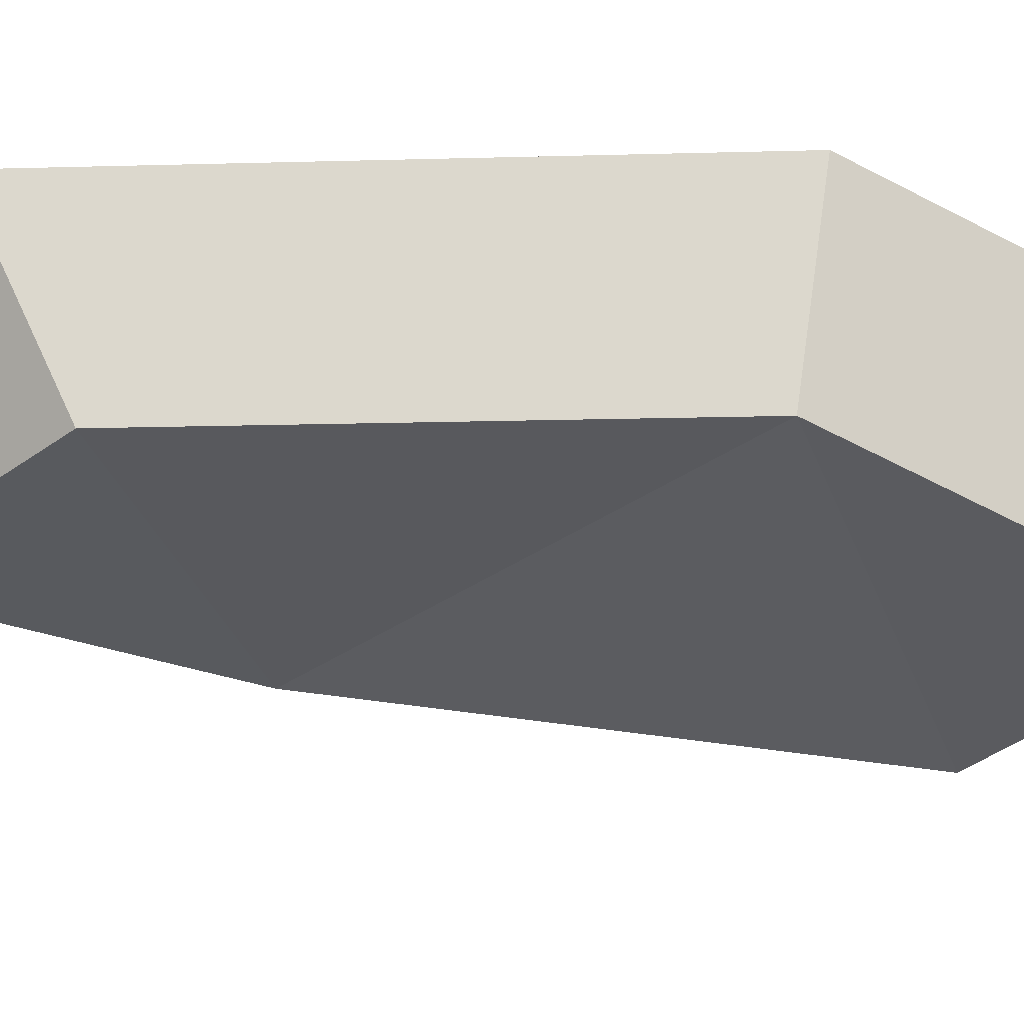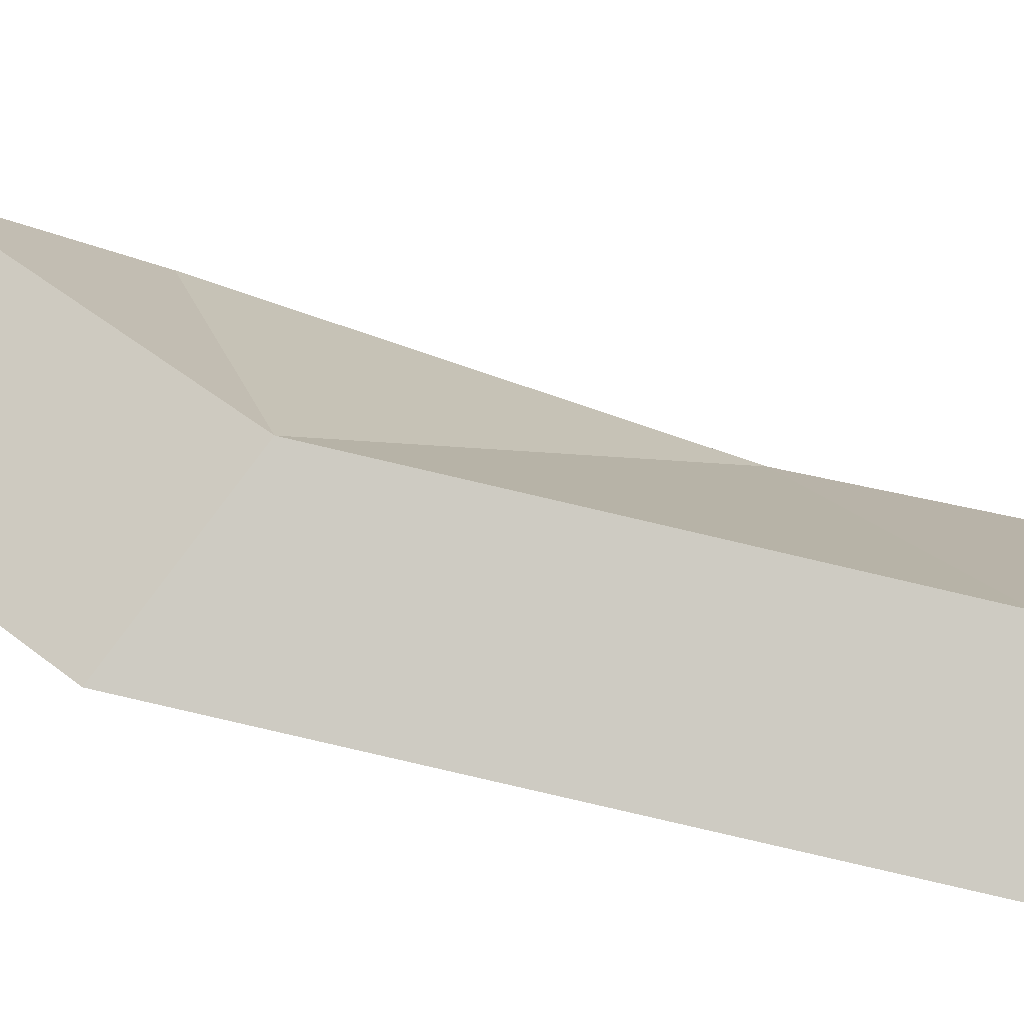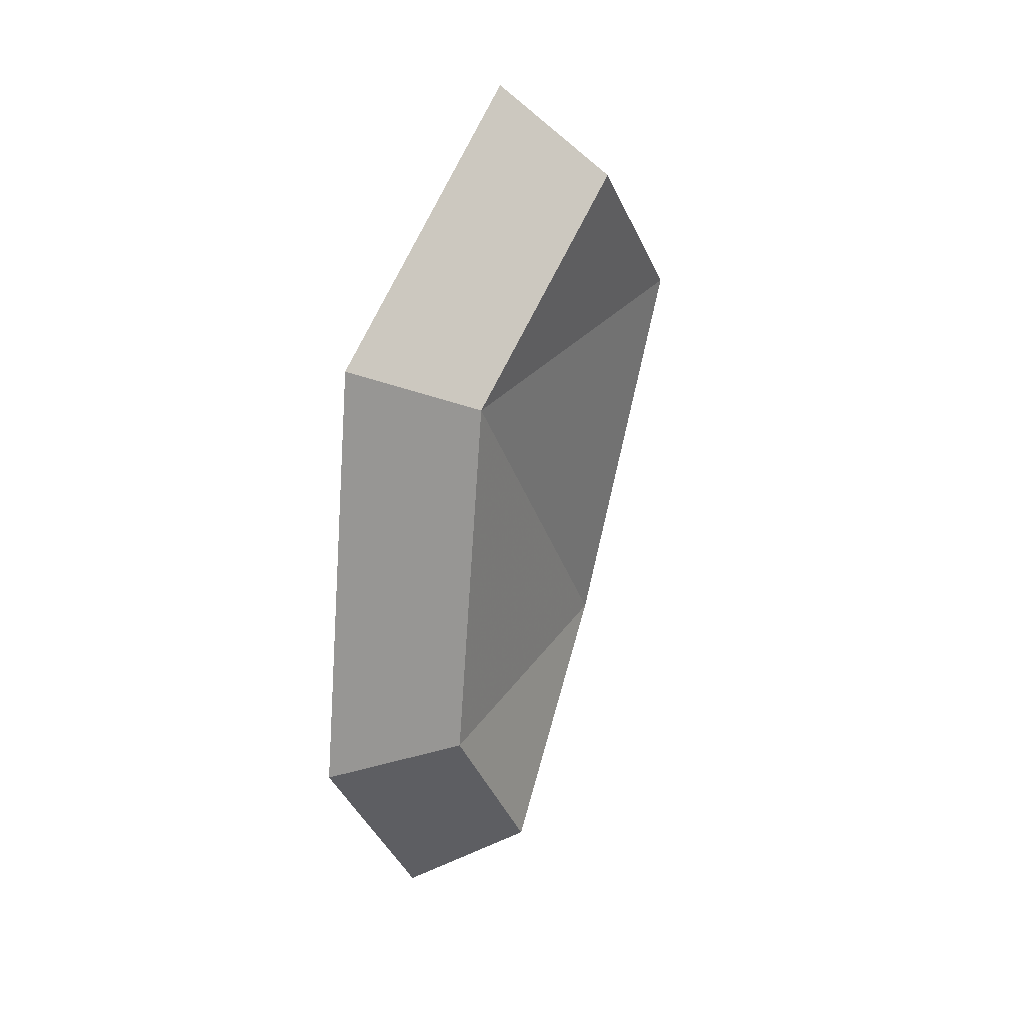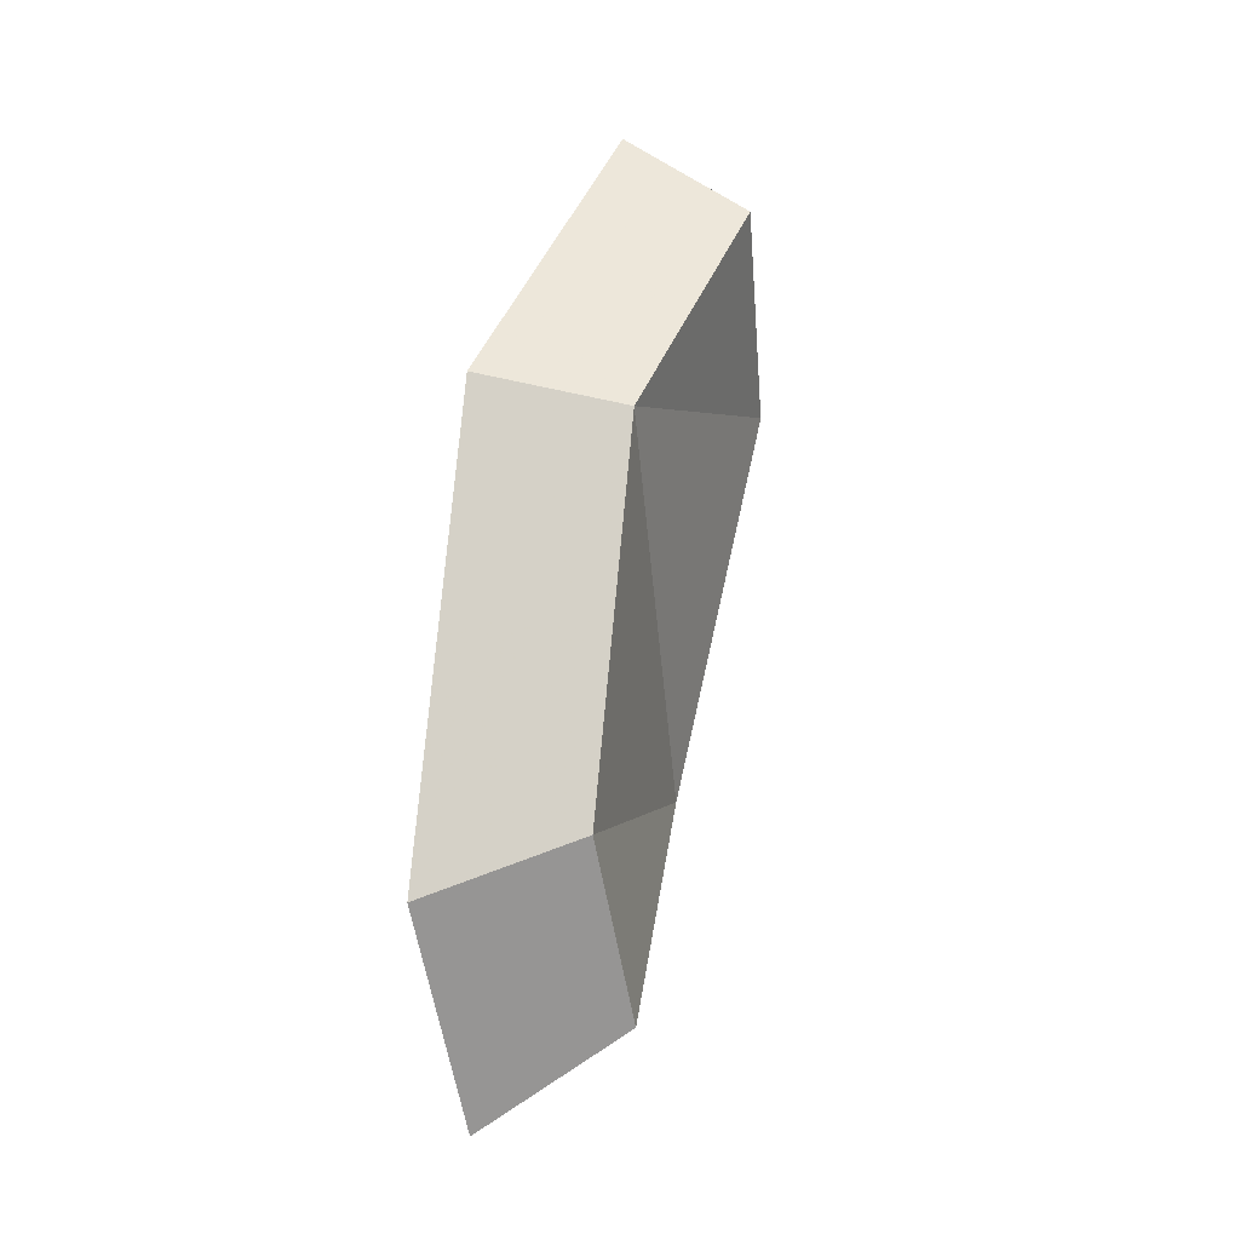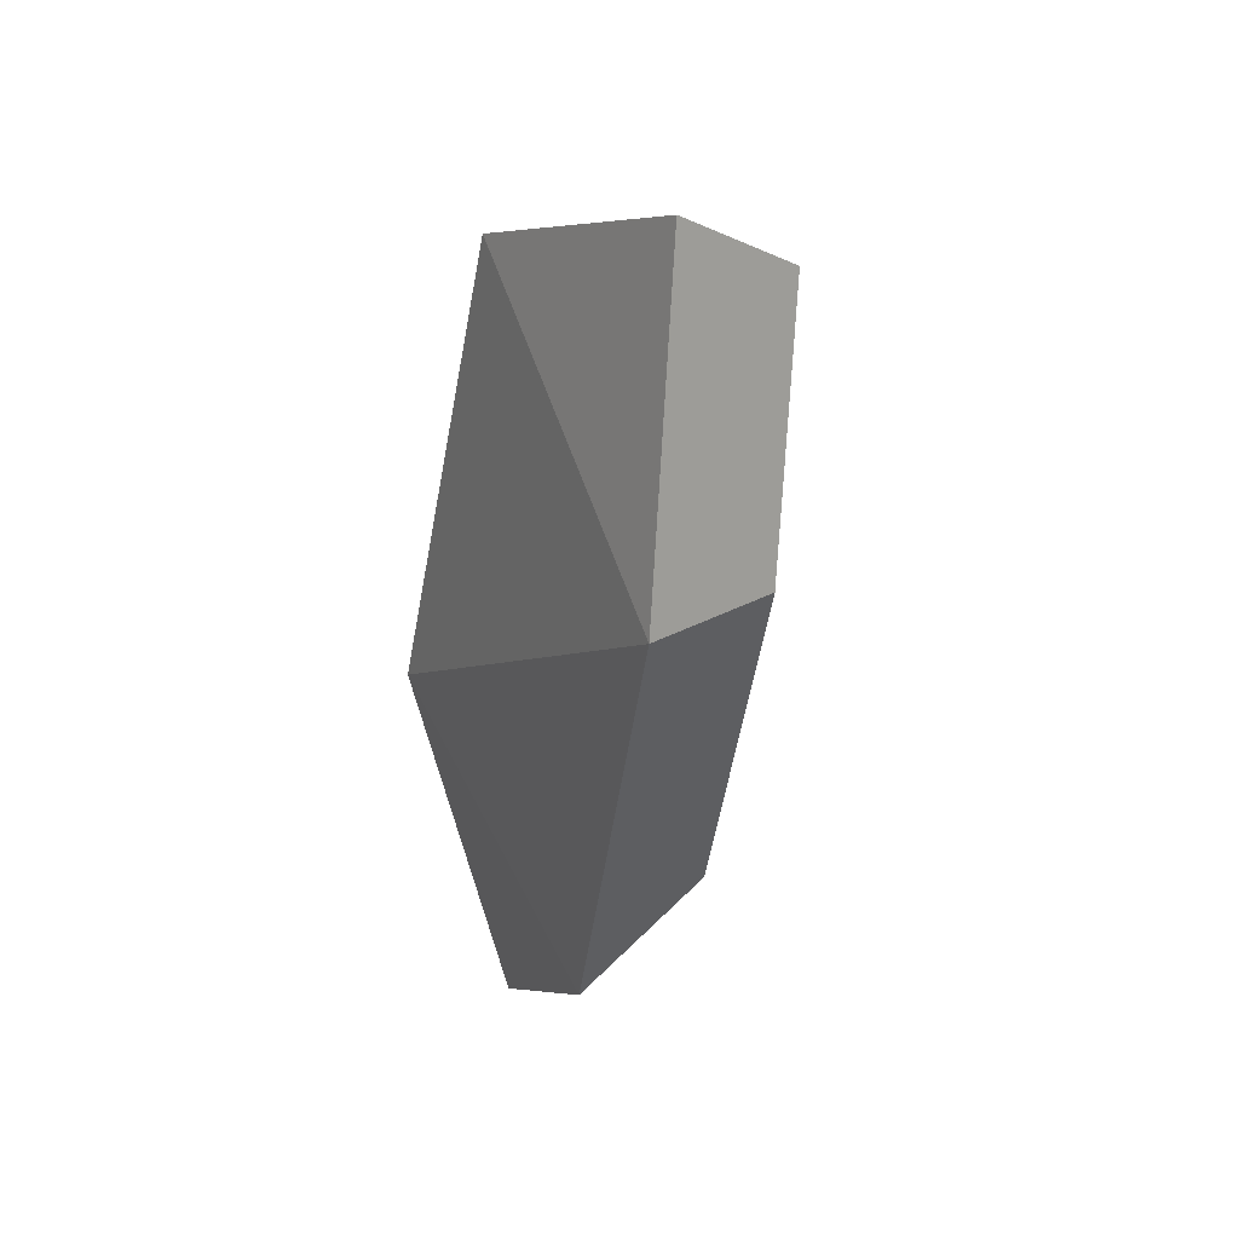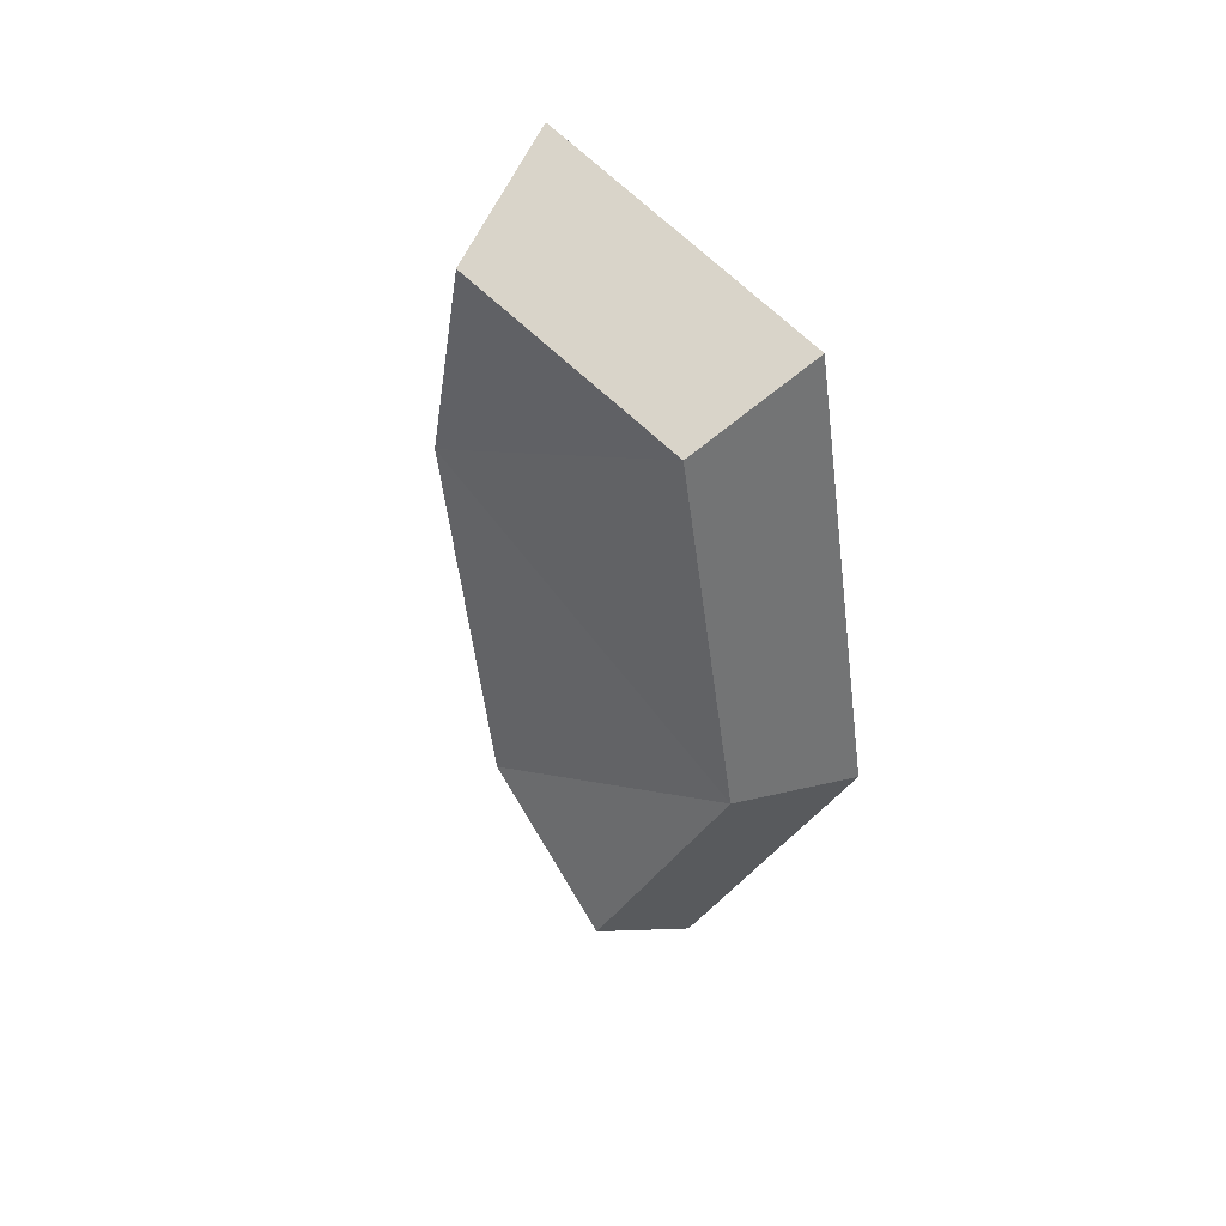
<metadata>
{"format":"obj","ext":"obj","renderer":"f3d","projection":"perspective","resolution":1024,"background":"white","views":[{"elev":57.1,"azim":84.6,"up":"+Z"},{"elev":-78.2,"azim":64.1,"up":"+Z"},{"elev":11.8,"azim":30.6,"up":"+Y"},{"elev":-16.8,"azim":16.4,"up":"+Y"},{"elev":43.1,"azim":-27.8,"up":"+Y"},{"elev":30.9,"azim":130.5,"up":"+Y"}]}
</metadata>
<code>
g shard_23_mesh
v 1.735 3.962 0.4033
v 1.313 2.674 -1.8
v 0.891 1.508 1.635
v -1.167 -2.975 1.714
v -1.181 -4.873 -0.02627
v -1.247 -1.819 -2.133
v -0.5971 1.871 2.029
v -0.07352 3.318 -2.233
v 0.4506 4.917 0.5005
v 0.3675 -1.466 -1.719
v 0.4206 -3.927 -0.02118
v 0.4312 -2.397 1.381
v 0.891 1.508 1.635
v 1.313 2.674 -1.8
v 0.4206 -3.927 -0.02118
v 0.3675 -1.466 -1.719
v -1.247 -1.819 -2.133
v -1.181 -4.873 -0.02627
v 0.4312 -2.397 1.381
v -1.167 -2.975 1.714
v 0.891 1.508 1.635
v -0.5971 1.871 2.029
v 1.735 3.962 0.4033
v 0.4506 4.917 0.5005
v 1.313 2.674 -1.8
v -0.07352 3.318 -2.233
v 0.3675 -1.466 -1.719
v -1.247 -1.819 -2.133
g shard_23_mesh_0
f 3 2 1
f 6 5 4
f 4 7 6
f 7 8 6
f 8 7 9
f 12 11 10
f 10 13 12
f 10 14 13
f 17 16 15
f 18 17 15
f 18 15 19
f 20 18 19
f 20 19 21
f 22 20 21
f 22 21 23
f 24 22 23
f 24 23 25
f 26 24 25
f 26 25 27
f 28 26 27

</code>
